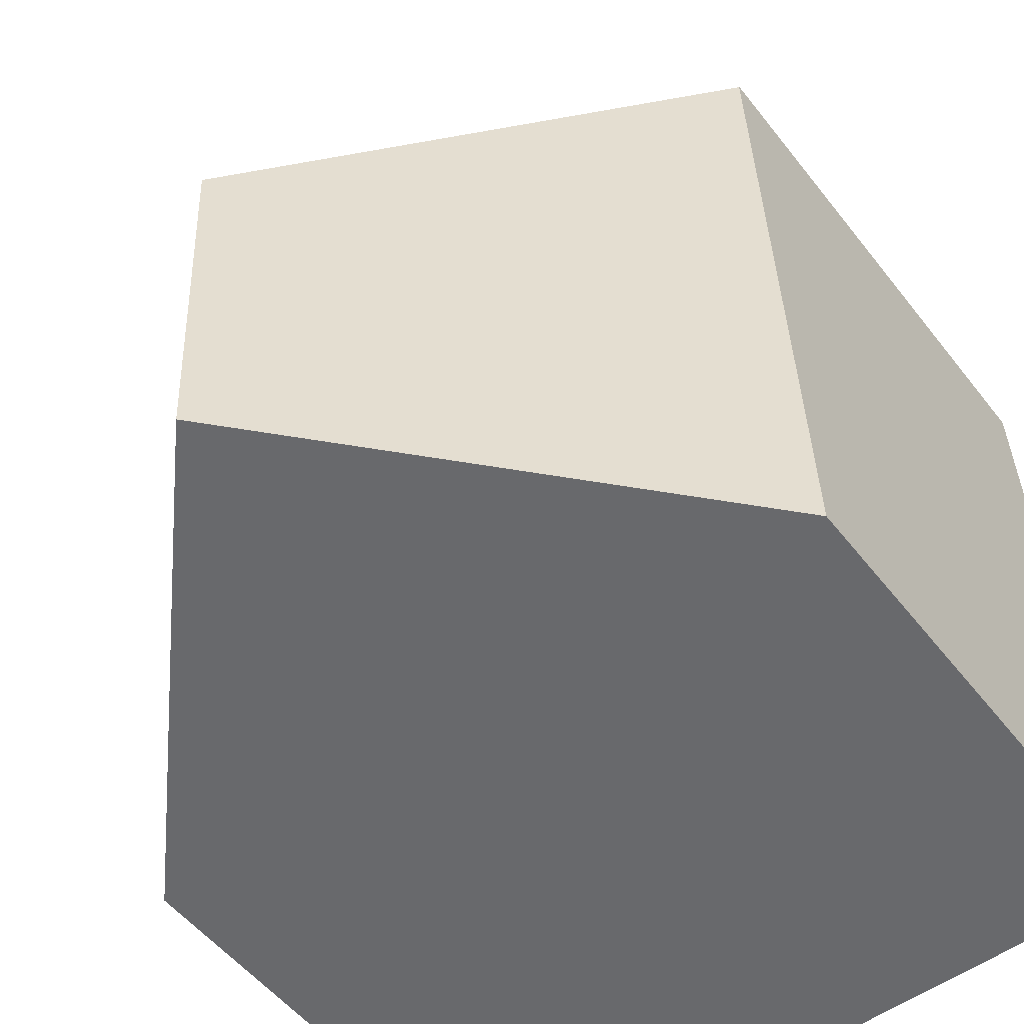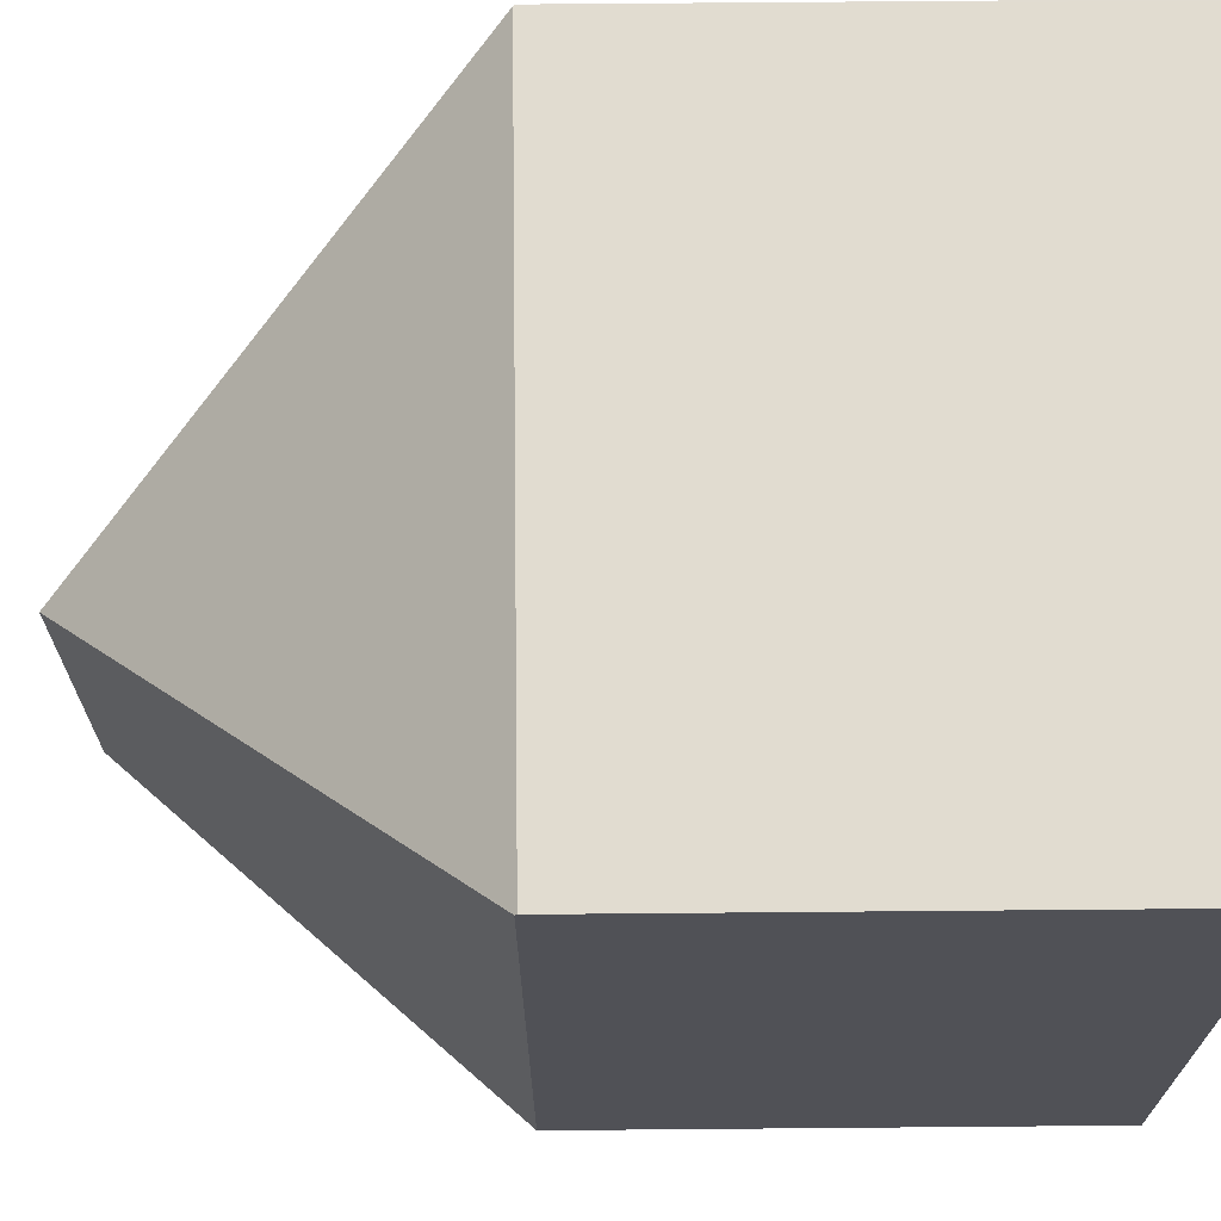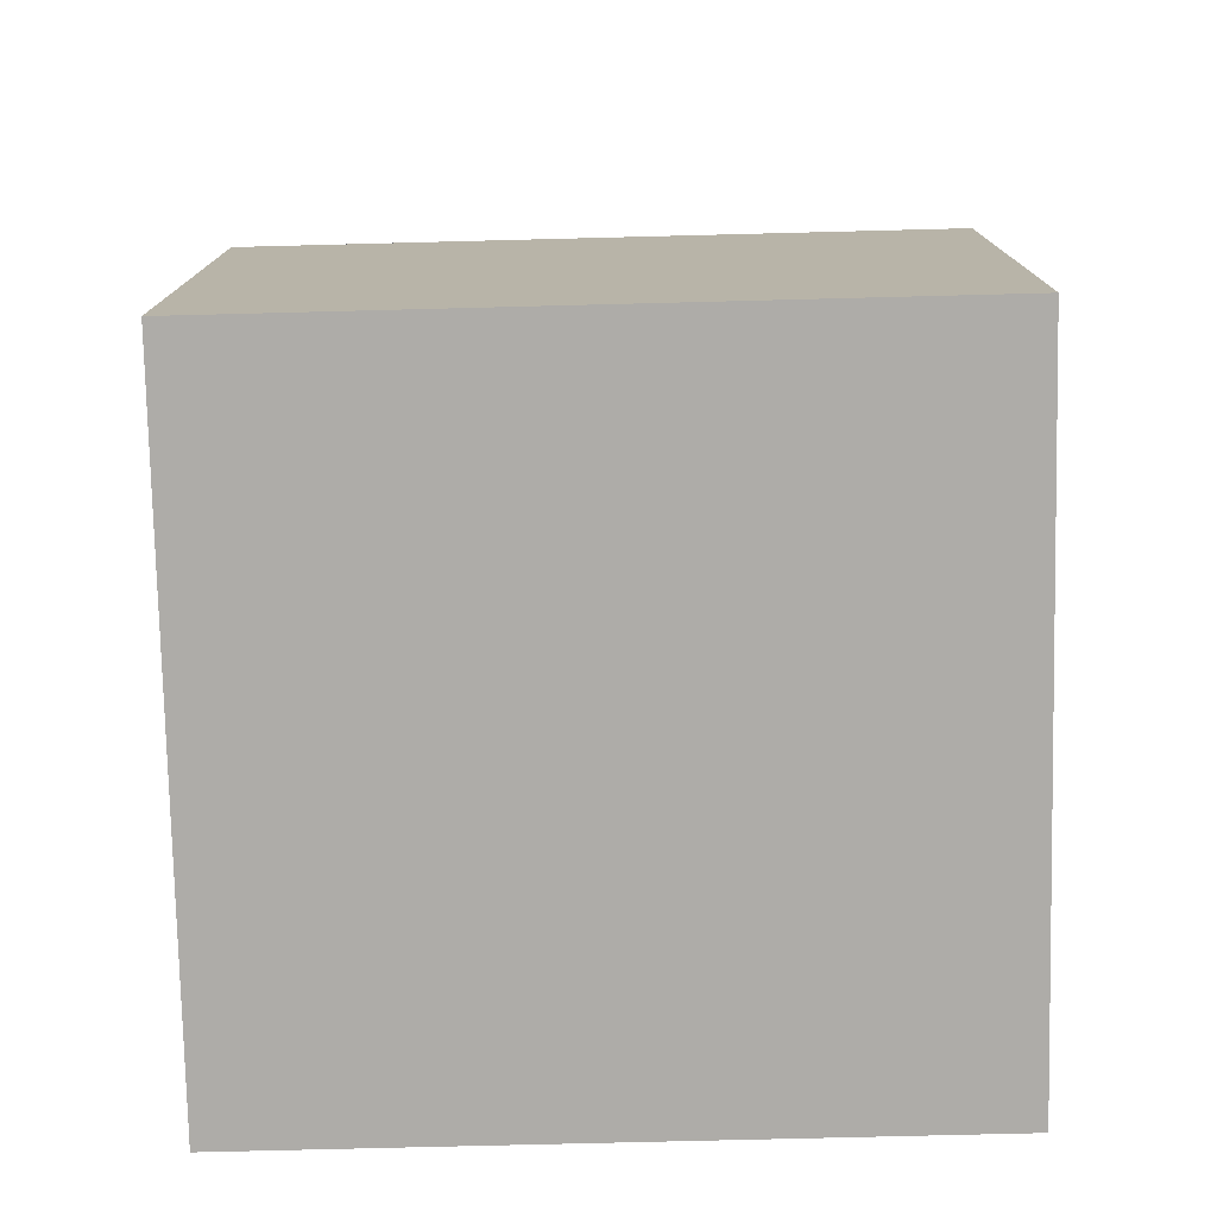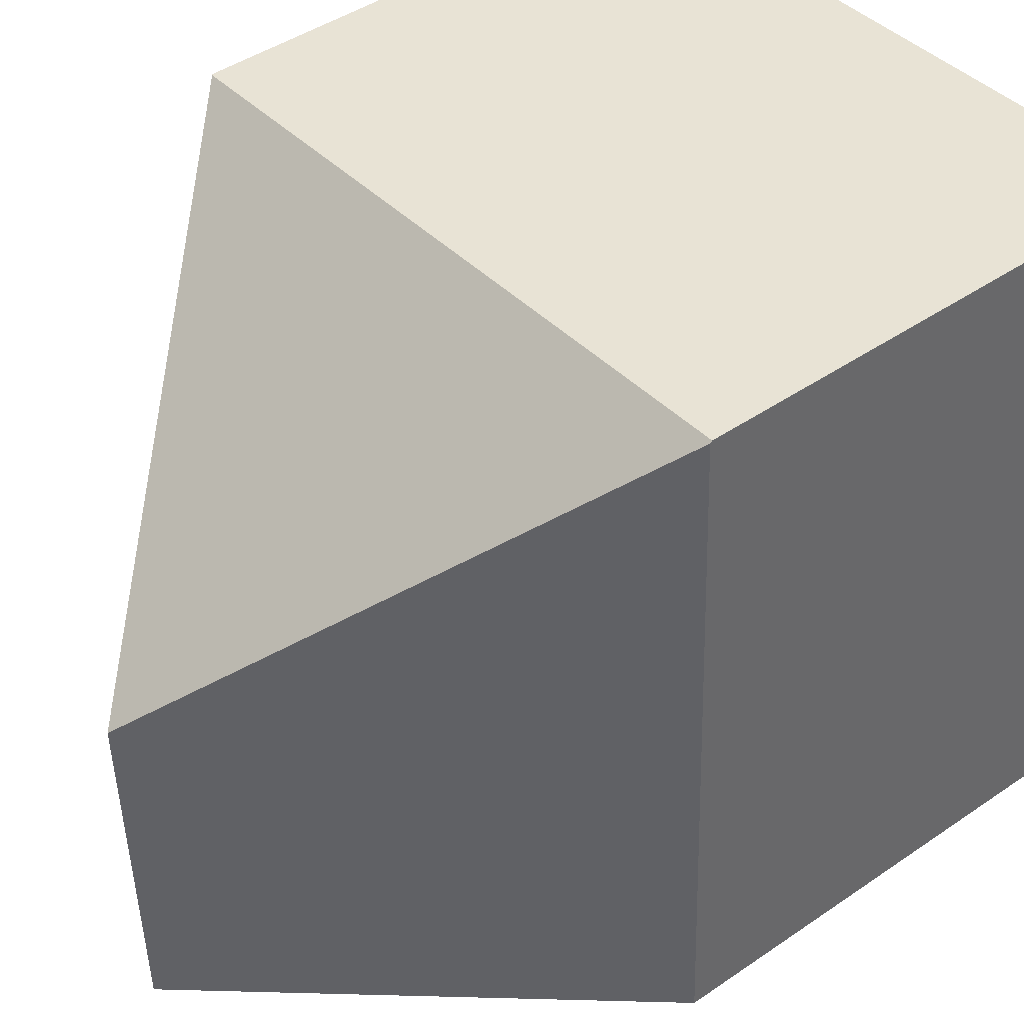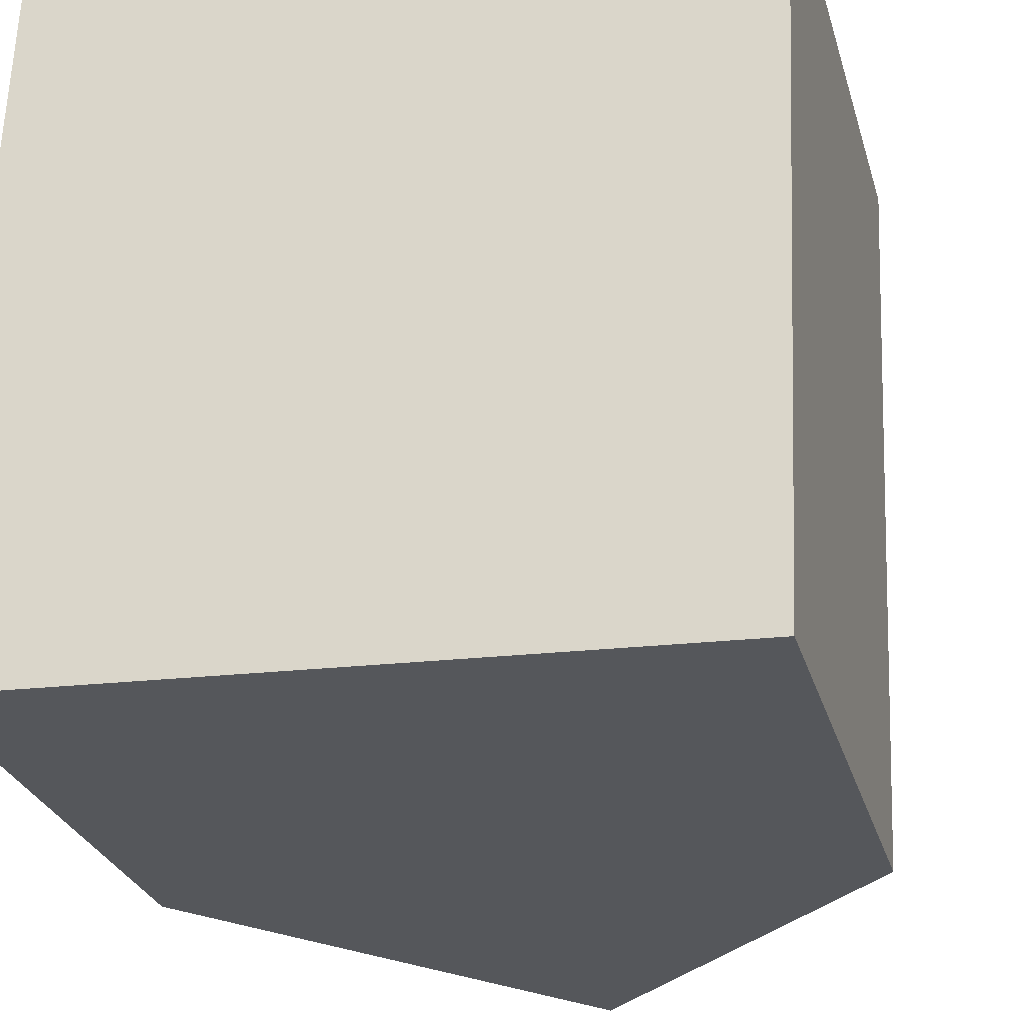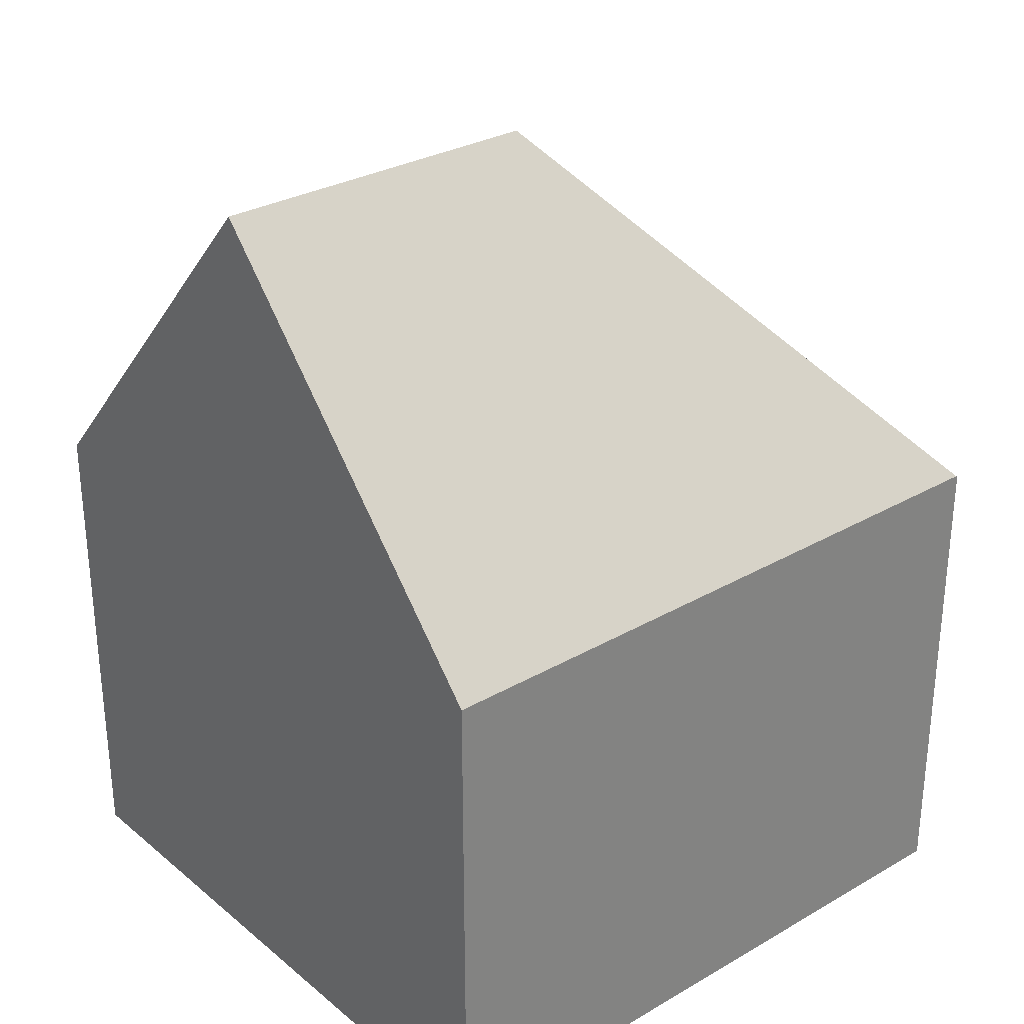
<metadata>
{"format":"obj","ext":"obj","renderer":"f3d","projection":"perspective","resolution":1024,"background":"white","views":[{"elev":-51.3,"azim":-143.6,"up":"+Z"},{"elev":72.0,"azim":-90.5,"up":"+Z"},{"elev":-76.8,"azim":93.8,"up":"+Y"},{"elev":44.2,"azim":-128.8,"up":"+Z"},{"elev":-27.0,"azim":14.8,"up":"+Z"},{"elev":29.7,"azim":-127.8,"up":"+Y"}]}
</metadata>
<code>
v  4.641 11.7 4.443
v  0.381 6.68 9.098
v  9.25 6.733 8.682
v  0.38 6.706 9.075
v  8.901 6.699 -0.37
v  9.269 6.712 8.681
v  4.448 11.7 -0.185
v  0 6.706 4.106e-16
v  0 0 0
v  0.38 -5.557e-16 9.075
v  0.381 -5.571e-16 9.098
v  9.25 -5.316e-16 8.682
v  9.269 -5.316e-16 8.681
v  8.901 2.266e-17 -0.37
v  4.448 1.133e-17 -0.185
g defaultobject
f 1 2 3
f 2 1 4
f 5 3 6
f 3 5 1
f 1 5 7
f 4 7 8
f 7 4 1
f 9 4 8
f 4 9 10
f 4 10 2
f 2 10 11
f 11 3 2
f 3 11 12
f 3 12 6
f 6 12 13
f 13 5 6
f 5 13 14
f 5 8 7
f 8 5 9
f 9 5 15
f 15 5 14
f 13 15 14
f 15 13 12
f 15 12 11
f 15 11 9
f 9 11 10

</code>
